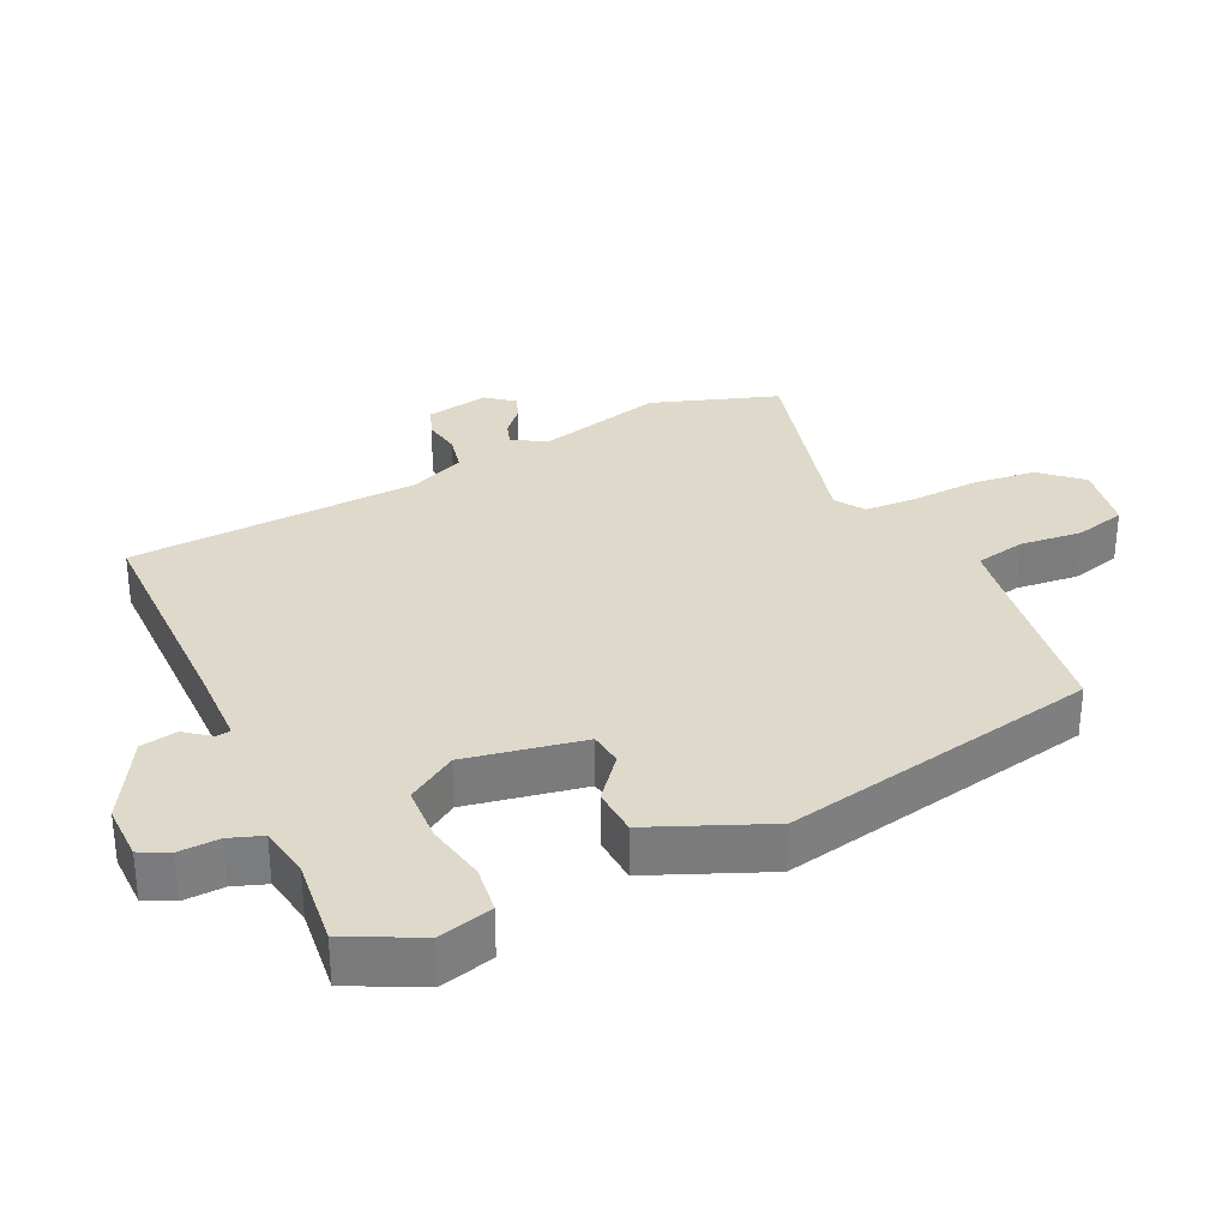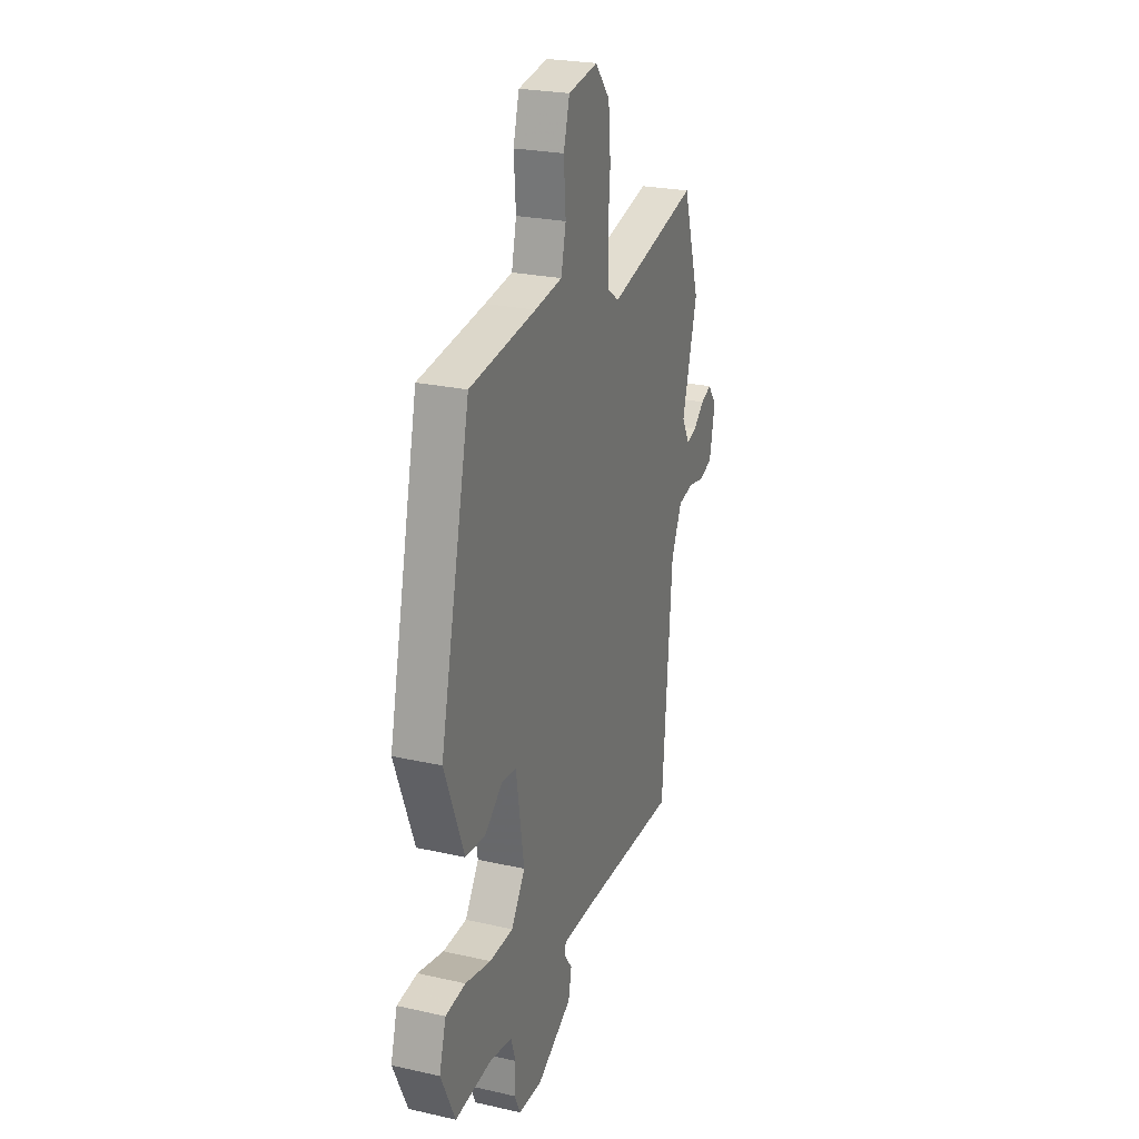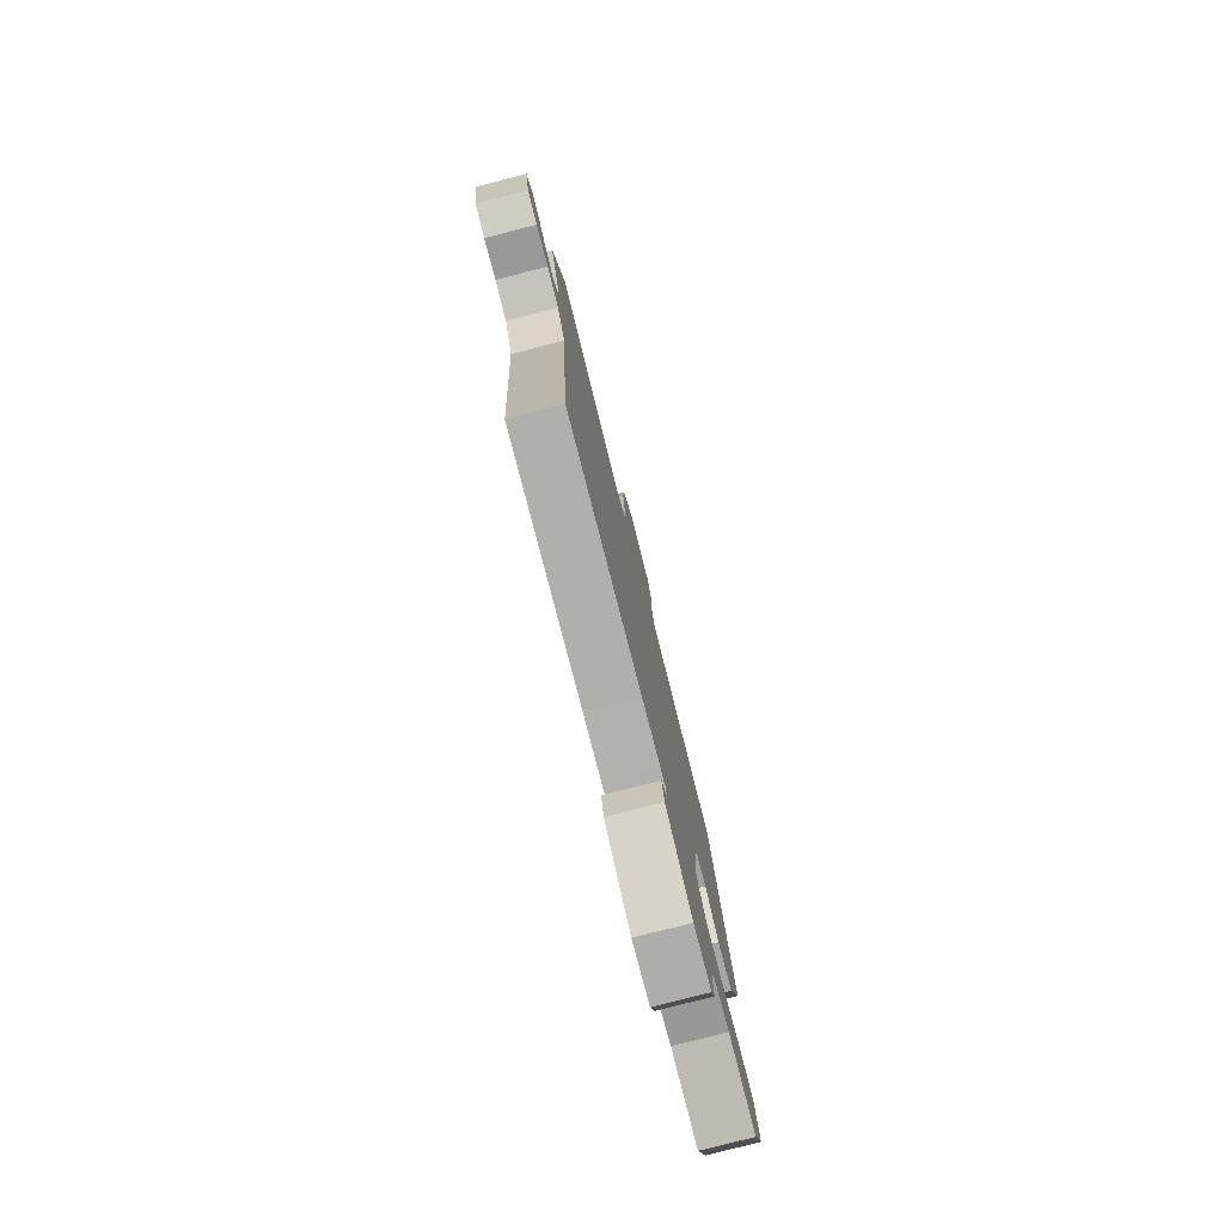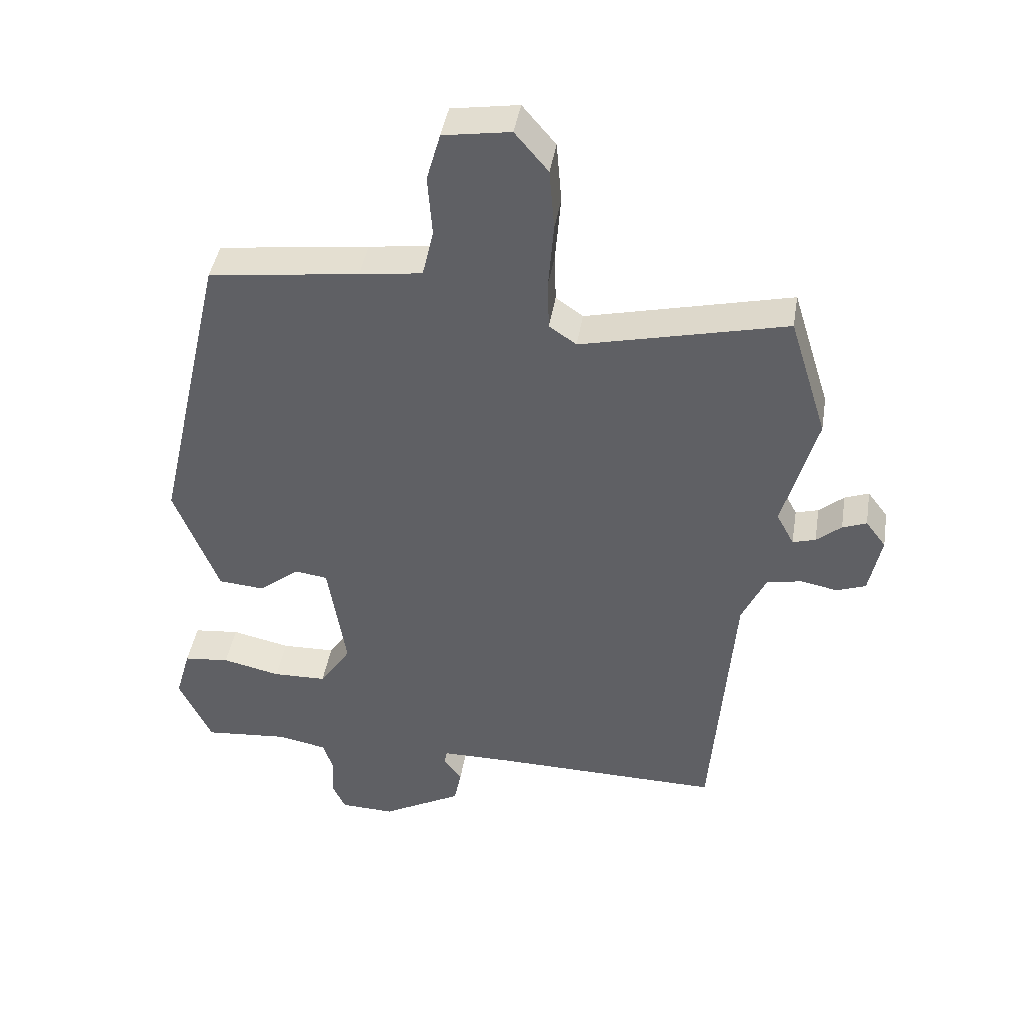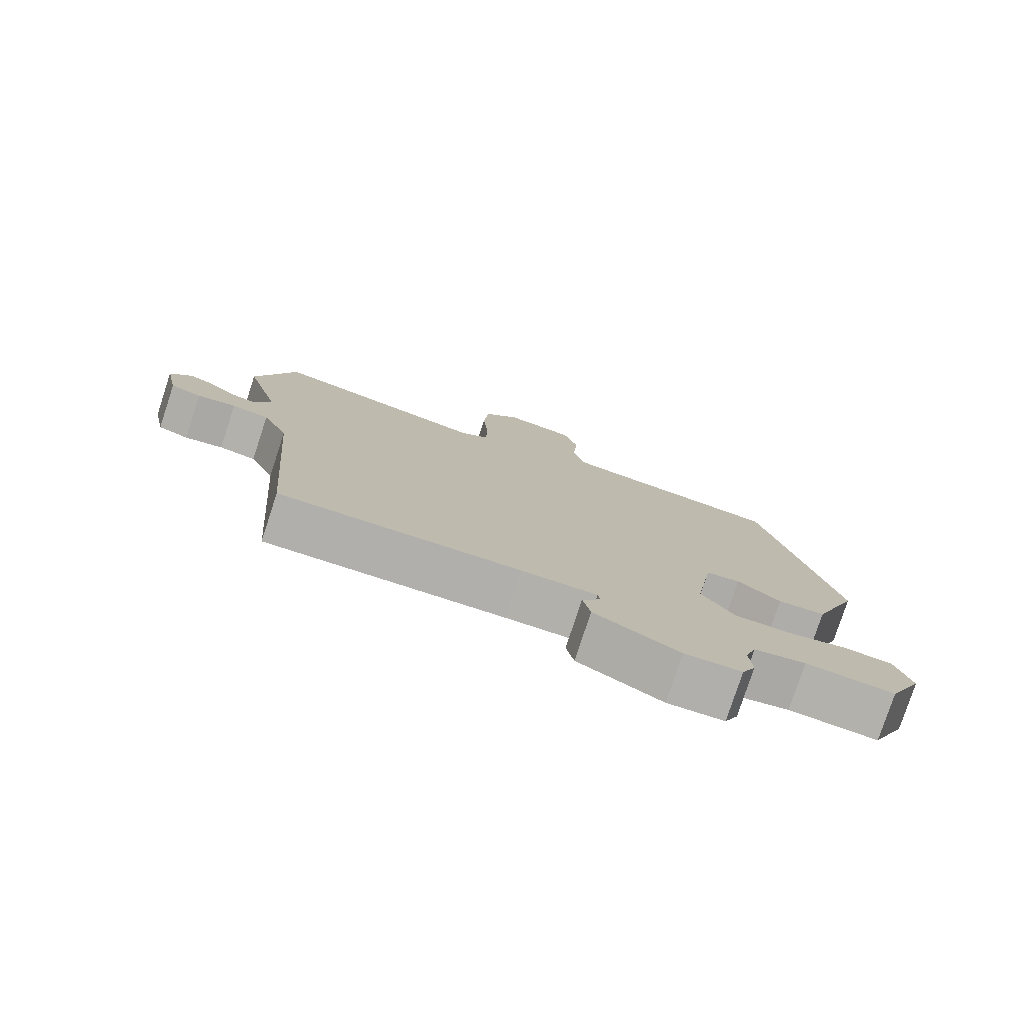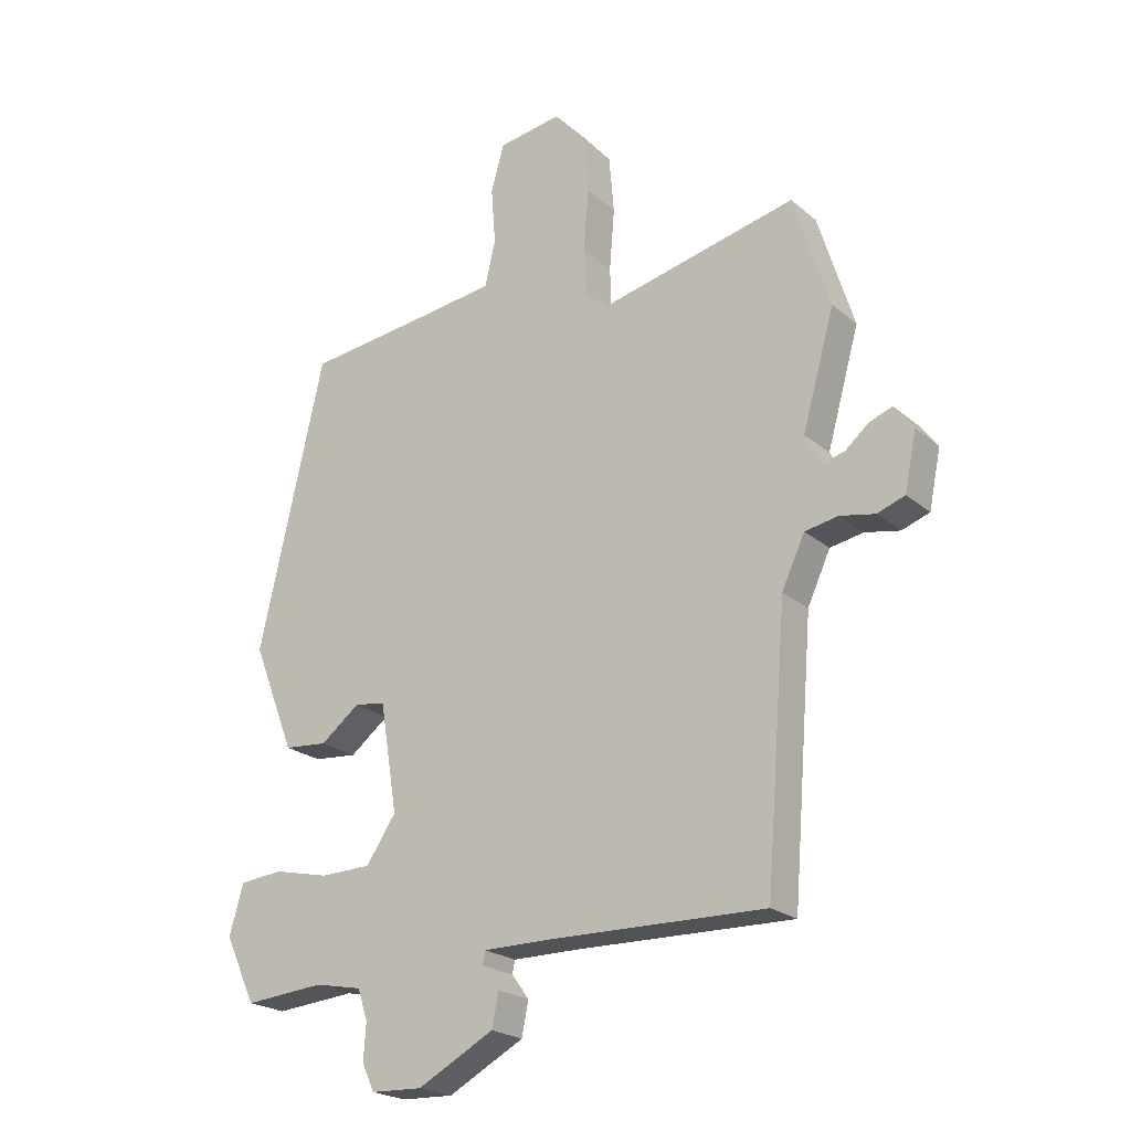
<metadata>
{"format":"obj","ext":"obj","renderer":"f3d","projection":"perspective","resolution":1024,"background":"white","views":[{"elev":31.7,"azim":-113.8,"up":"+Y"},{"elev":24.8,"azim":-69.8,"up":"+Z"},{"elev":-79.3,"azim":104.4,"up":"+Z"},{"elev":42.2,"azim":9.2,"up":"+Z"},{"elev":-78.5,"azim":161.8,"up":"+Z"},{"elev":-22.0,"azim":35.0,"up":"+Z"}]}
</metadata>
<code>
v 0.49 0.07 0.533
v 0.548 0.07 0.347
v 0.496 0.07 0.162
v 0.523 0.07 0.112
v 0.558 0.07 0.122
v 0.596 0.07 0.154
v 0.633 0.07 0.168
v 0.664 0.07 0.127
v 0.645 0.07 0.035
v 0.6 0.07 0.019
v 0.544 0.07 0.03
v 0.49 0.07 0.02
v 0.453 0.07 -0.06
v 0.419 0.07 -0.489
v 0.071 0.07 -0.482
v -0.039 0.07 -0.482
v -0.043 0.07 -0.503
v -0.015 0.07 -0.541
v -0.026 0.07 -0.595
v -0.149 0.07 -0.661
v -0.232 0.07 -0.658
v -0.252 0.07 -0.615
v -0.248 0.07 -0.556
v -0.264 0.07 -0.507
v -0.34 0.07 -0.492
v -0.469 0.07 -0.503
v -0.519 0.07 -0.397
v -0.496 0.07 -0.317
v -0.426 0.07 -0.31
v -0.337 0.07 -0.33
v -0.255 0.07 -0.328
v -0.207 0.07 -0.257
v -0.235 0.07 -0.082
v -0.285 0.07 -0.075
v -0.348 0.07 -0.124
v -0.418 0.07 -0.118
v -0.486 0.07 0.055
v -0.38 0.07 0.522
v -0.15 0.07 0.55
v -0.054 0.07 0.563
v -0.037 0.07 0.636
v -0.044 0.07 0.729
v -0.023 0.07 0.803
v 0.08 0.07 0.819
v 0.131 0.07 0.759
v 0.139 0.07 0.666
v 0.131 0.07 0.566
v 0.133 0.07 0.489
v 0.175 0.07 0.46
v 0.49 0 0.533
v 0.548 0 0.347
v 0.496 0 0.162
v 0.523 0 0.112
v 0.558 0 0.122
v 0.596 0 0.154
v 0.633 0 0.168
v 0.664 0 0.127
v 0.645 0 0.035
v 0.6 0 0.019
v 0.544 0 0.03
v 0.49 0 0.02
v 0.453 0 -0.06
v 0.419 0 -0.489
v 0.071 0 -0.482
v -0.039 0 -0.482
v -0.043 0 -0.503
v -0.015 0 -0.541
v -0.026 0 -0.595
v -0.149 0 -0.661
v -0.232 0 -0.658
v -0.252 0 -0.615
v -0.248 0 -0.556
v -0.264 0 -0.507
v -0.34 0 -0.492
v -0.469 0 -0.503
v -0.519 0 -0.397
v -0.496 0 -0.317
v -0.426 0 -0.31
v -0.337 0 -0.33
v -0.255 0 -0.328
v -0.207 0 -0.257
v -0.235 0 -0.082
v -0.285 0 -0.075
v -0.348 0 -0.124
v -0.418 0 -0.118
v -0.486 0 0.055
v -0.38 0 0.522
v -0.15 0 0.55
v -0.054 0 0.563
v -0.037 0 0.636
v -0.044 0 0.729
v -0.023 0 0.803
v 0.08 0 0.819
v 0.131 0 0.759
v 0.139 0 0.666
v 0.131 0 0.566
v 0.133 0 0.489
v 0.175 0 0.46
f 45 46 47
f 44 45 47
f 43 44 47
f 42 43 47
f 41 42 47
f 40 41 47 48
f 39 40 48 49
f 38 39 49
f 37 38 49
f 36 37 49
f 35 36 49
f 34 35 49
f 28 29 30
f 27 28 30
f 26 27 30
f 25 26 30
f 24 25 30 31
f 23 24 31 32
f 21 22 23
f 20 21 23
f 19 20 23
f 18 19 23
f 17 18 23
f 16 17 23 32
f 13 14 15
f 16 32 33
f 15 16 33
f 13 15 33
f 12 13 33
f 9 10 11
f 8 9 11
f 7 8 11
f 6 7 11
f 5 6 11
f 4 5 11 12
f 1 2 3
f 49 1 3
f 34 49 3
f 33 34 3
f 3 4 12 33
f 96 95 94
f 96 94 93
f 96 93 92
f 96 92 91
f 96 91 90
f 97 96 90 89
f 98 97 89 88
f 98 88 87
f 98 87 86
f 98 86 85
f 98 85 84
f 98 84 83
f 79 78 77
f 79 77 76
f 79 76 75
f 79 75 74
f 80 79 74 73
f 81 80 73 72
f 72 71 70
f 72 70 69
f 72 69 68
f 72 68 67
f 72 67 66
f 81 72 66 65
f 64 63 62
f 82 81 65
f 82 65 64
f 82 64 62
f 82 62 61
f 60 59 58
f 60 58 57
f 60 57 56
f 60 56 55
f 60 55 54
f 61 60 54 53
f 52 51 50
f 52 50 98
f 52 98 83
f 52 83 82
f 82 61 53 52
f 1 50 51 2
f 2 51 52 3
f 3 52 53 4
f 4 53 54 5
f 5 54 55 6
f 6 55 56 7
f 7 56 57 8
f 8 57 58 9
f 9 58 59 10
f 10 59 60 11
f 11 60 61 12
f 12 61 62 13
f 13 62 63 14
f 14 63 64 15
f 15 64 65 16
f 16 65 66 17
f 17 66 67 18
f 18 67 68 19
f 19 68 69 20
f 20 69 70 21
f 21 70 71 22
f 22 71 72 23
f 23 72 73 24
f 24 73 74 25
f 25 74 75 26
f 26 75 76 27
f 27 76 77 28
f 28 77 78 29
f 29 78 79 30
f 30 79 80 31
f 31 80 81 32
f 32 81 82 33
f 33 82 83 34
f 34 83 84 35
f 35 84 85 36
f 36 85 86 37
f 37 86 87 38
f 38 87 88 39
f 39 88 89 40
f 40 89 90 41
f 41 90 91 42
f 42 91 92 43
f 43 92 93 44
f 44 93 94 45
f 45 94 95 46
f 46 95 96 47
f 47 96 97 48
f 48 97 98 49
f 49 98 50 1

</code>
